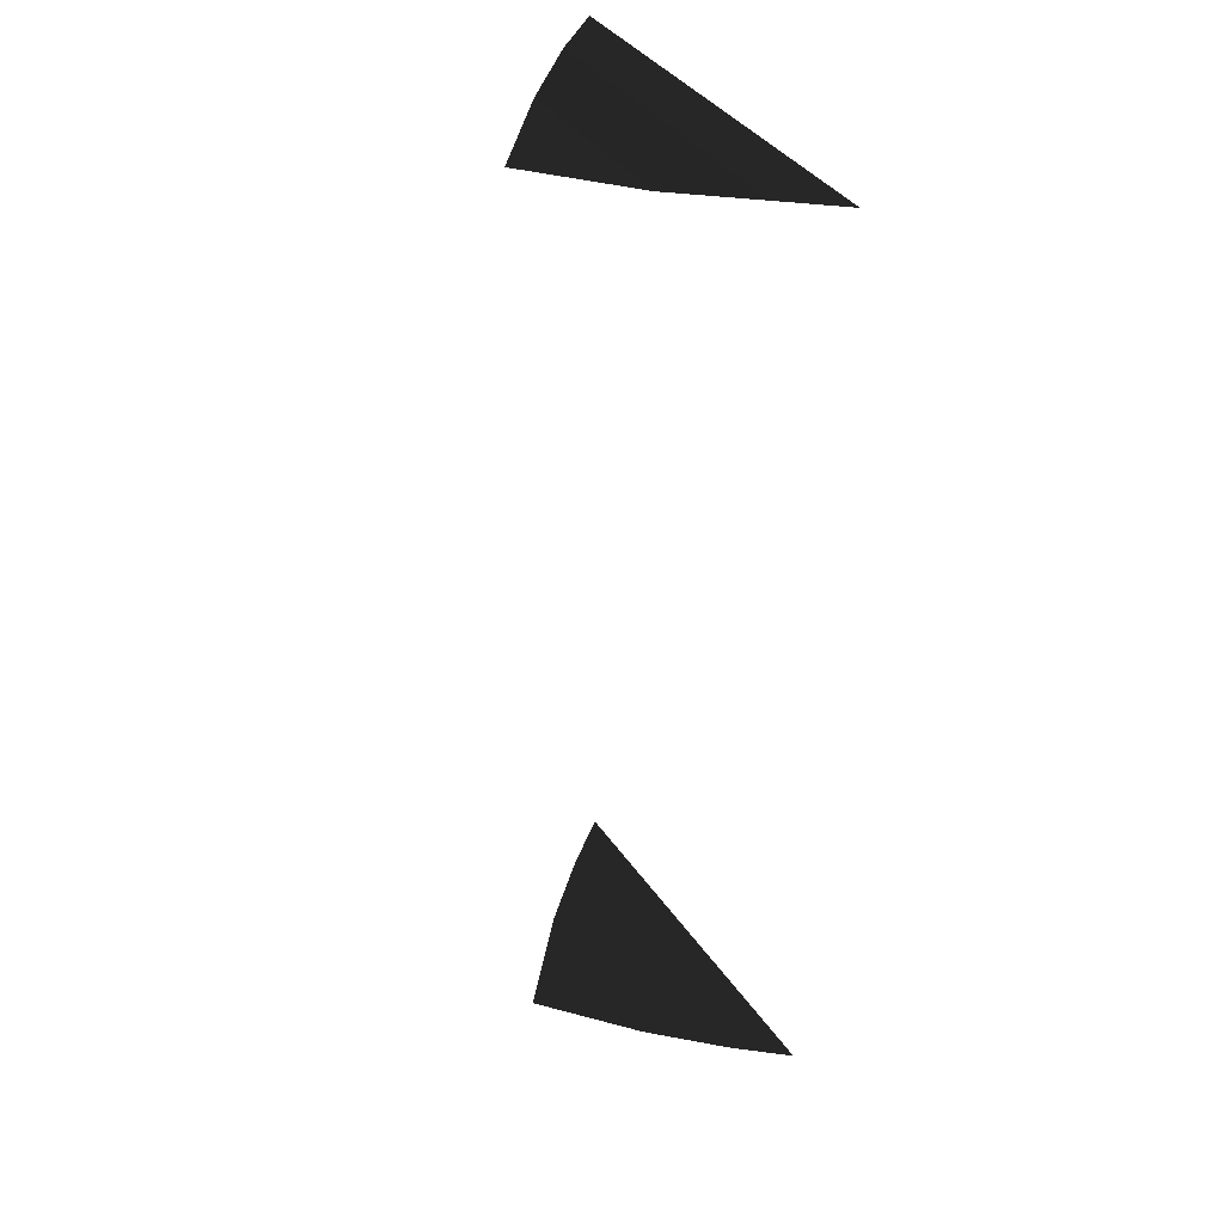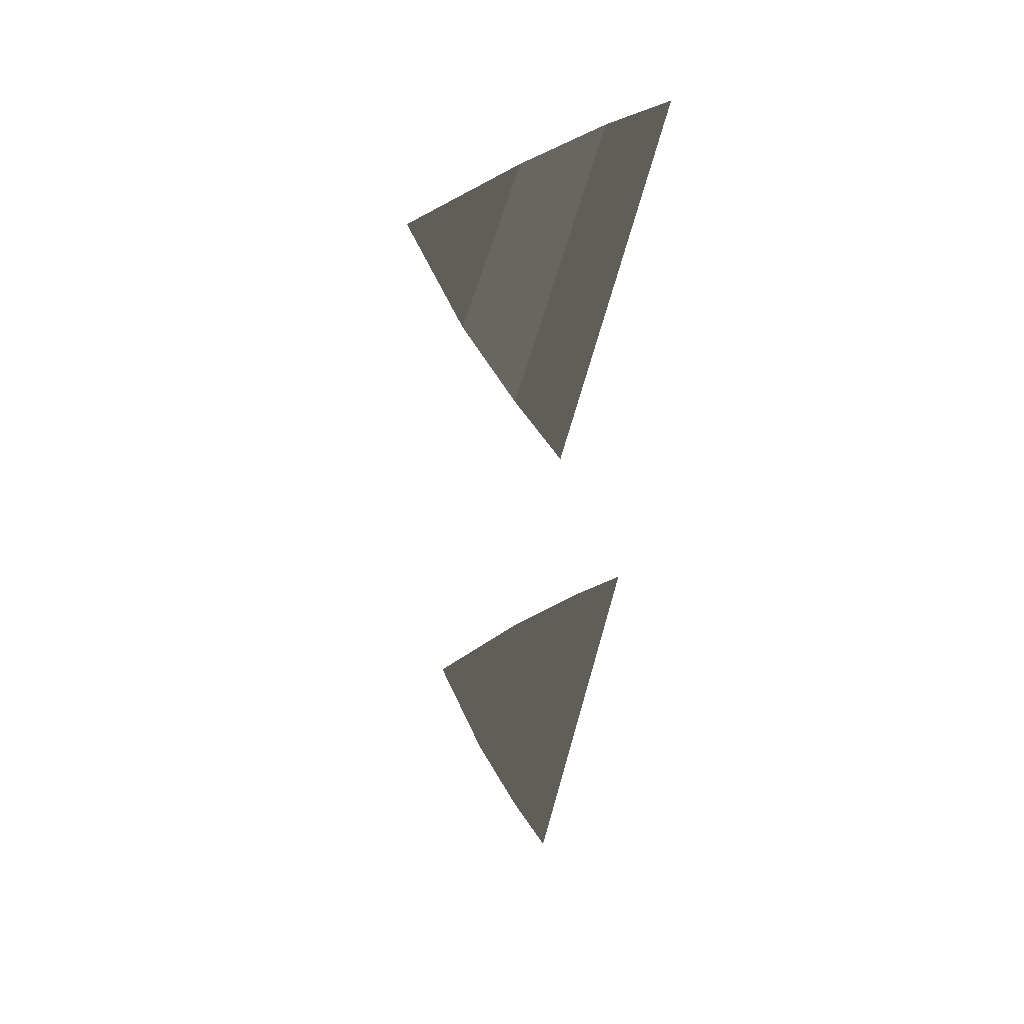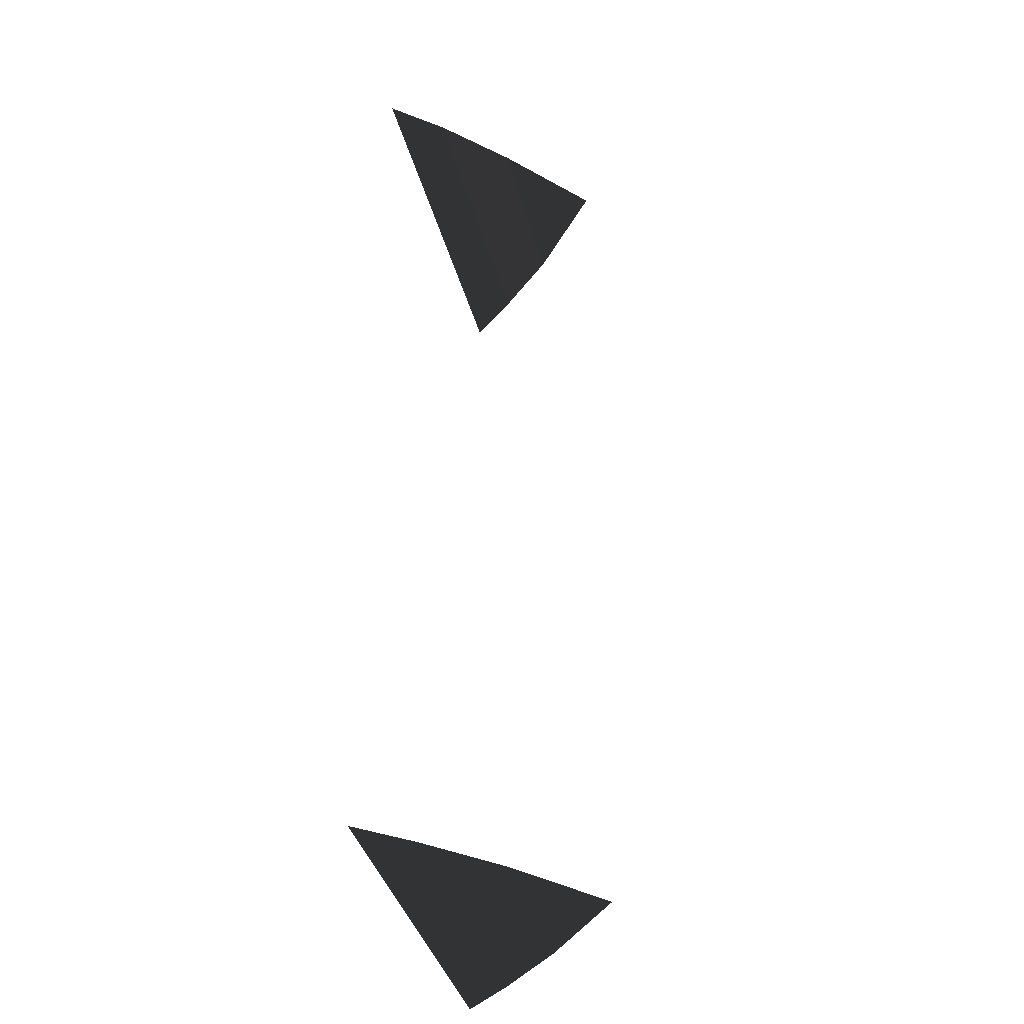
<metadata>
{"format":"obj","ext":"obj","renderer":"f3d","projection":"perspective","resolution":1024,"background":"white","views":[{"elev":39.0,"azim":59.0,"up":"+Y"},{"elev":61.2,"azim":105.6,"up":"+Y"},{"elev":-38.7,"azim":-75.4,"up":"+Y"}]}
</metadata>
<code>
v -1.663e-06 20.44 5.04
v -4.009 20.44 1.635
v 4.009 20.44 1.635
v -7.274e-06 -21.5 5.04
v 4.009 -21.5 1.635
v -4.009 -21.5 1.635
v -6.724 -21.5 -1.14
v 6.724 -21.5 -1.14
v -8.612 -21.5 -3.344
v 8.612 -21.5 -3.344
v -4.009 20.44 1.635
v -6.724 20.59 -1.14
v 6.724 20.59 -1.14
v 4.009 20.44 1.635
v -6.724 20.59 -1.14
v -8.612 20.59 -3.344
v 8.612 20.59 -3.344
v 6.724 20.59 -1.14
g Building_t8.034_34334_132
f 1 3 2
f 4 6 5
f 5 6 7
f 5 7 8
f 8 7 9
f 8 9 10
f 11 13 12
f 11 14 13
f 15 17 16
f 15 18 17

</code>
